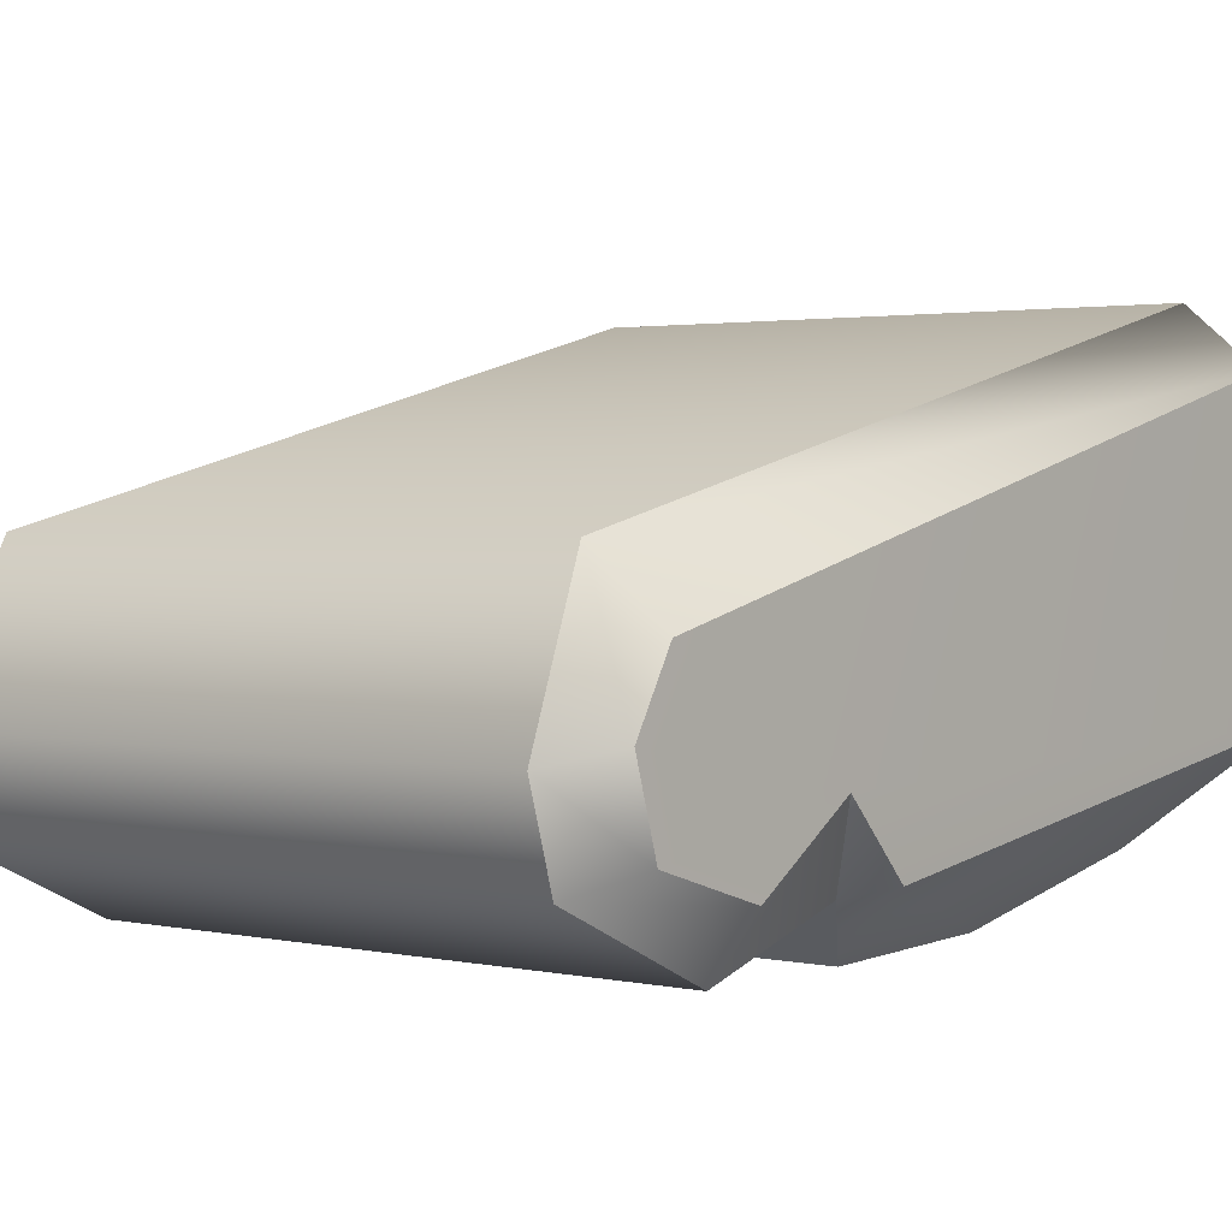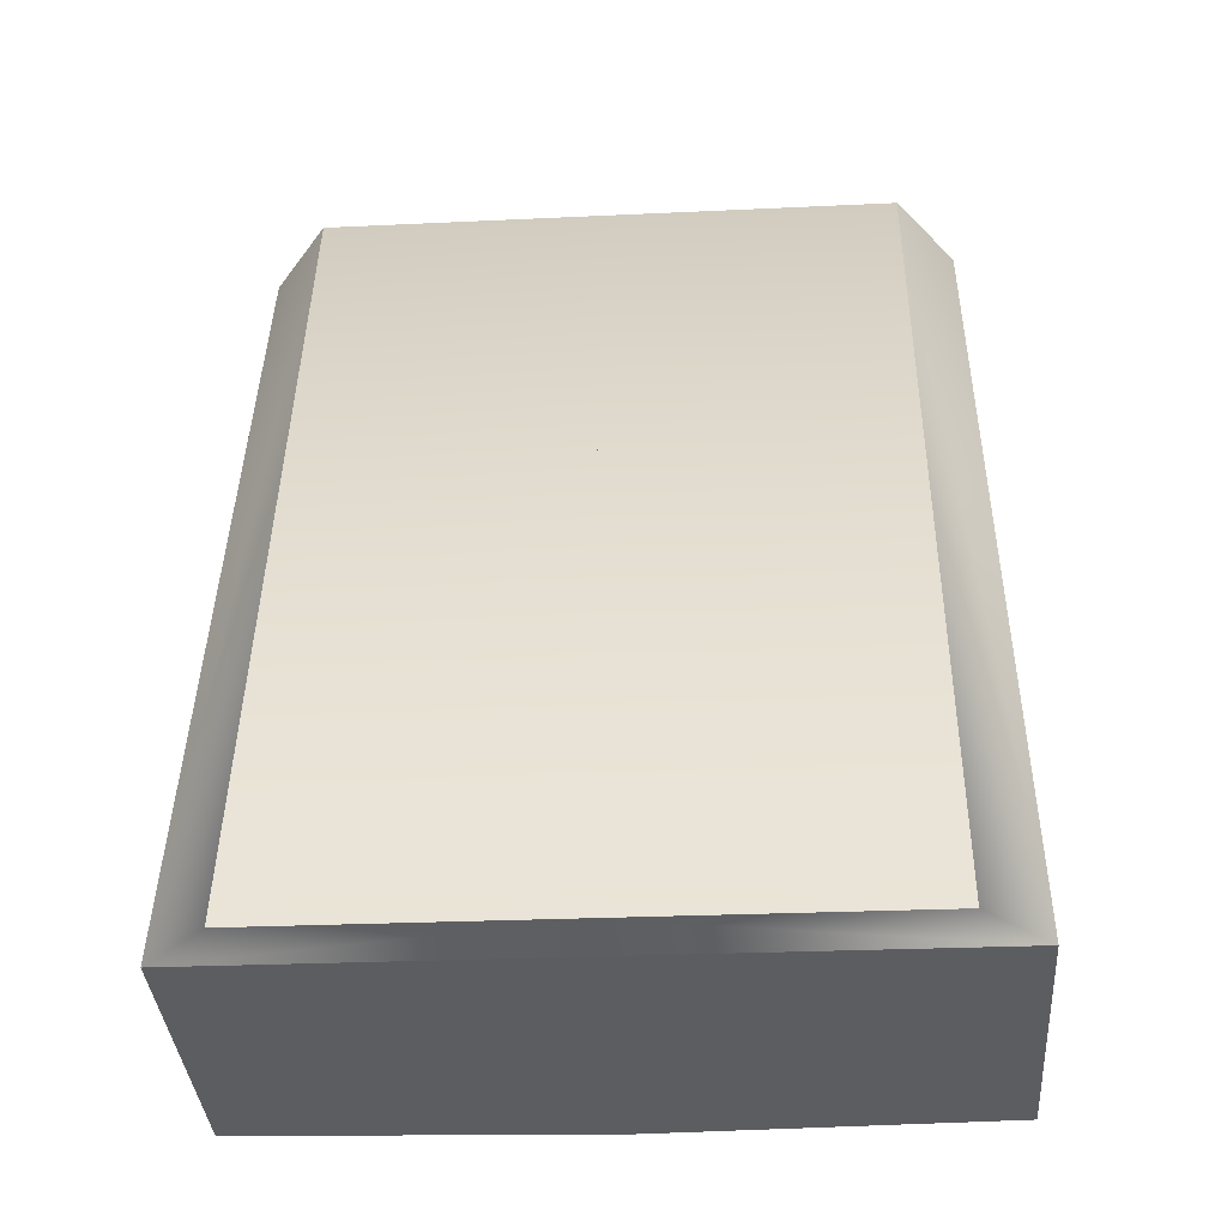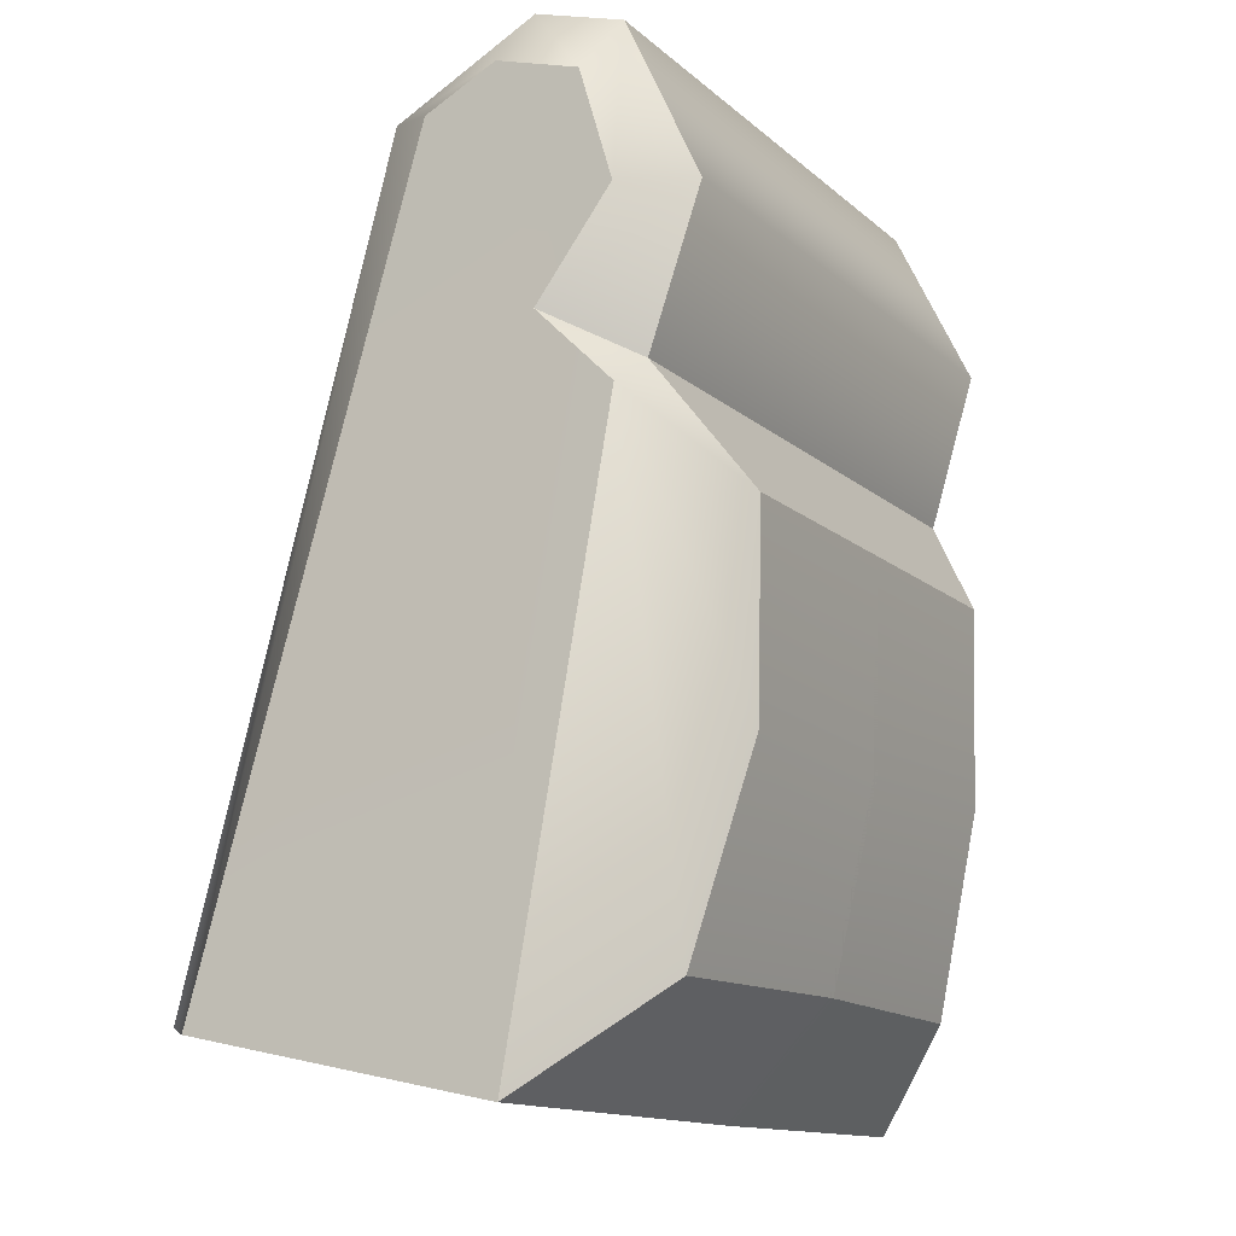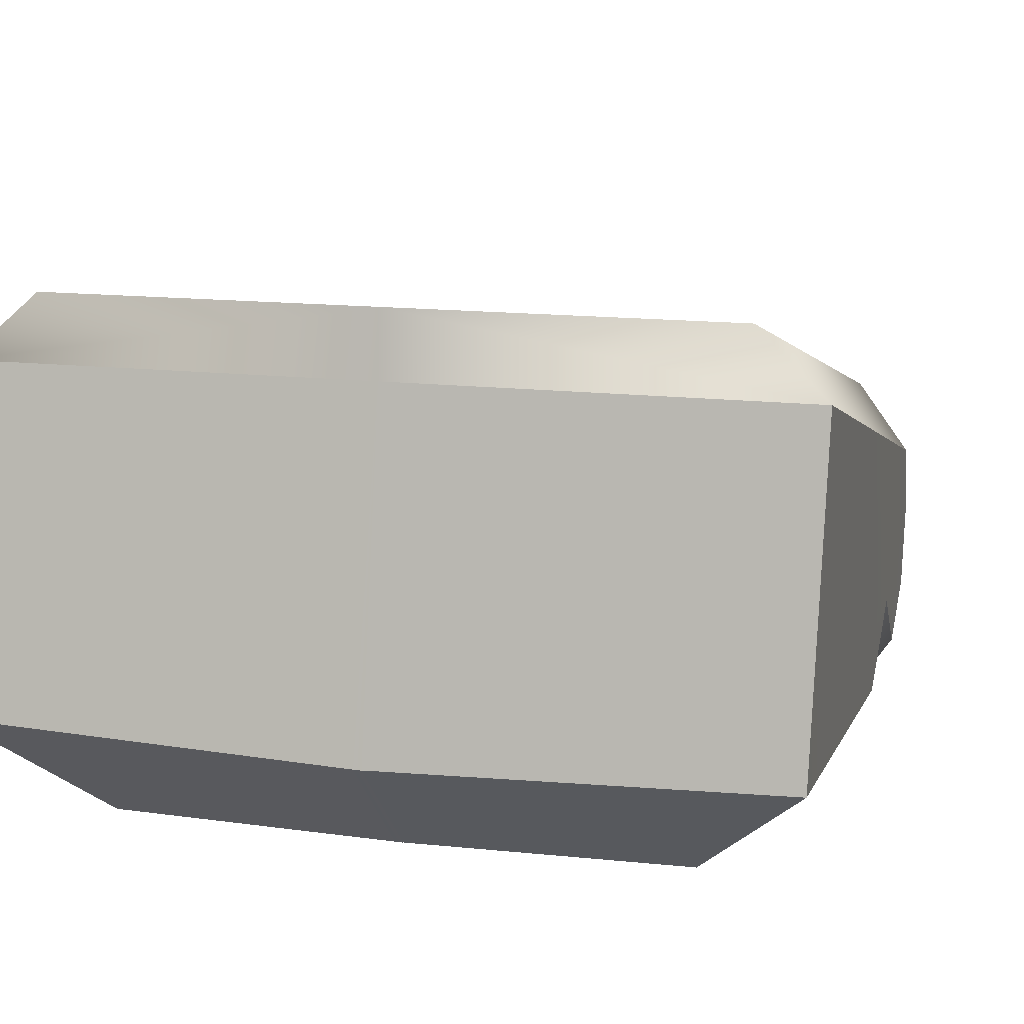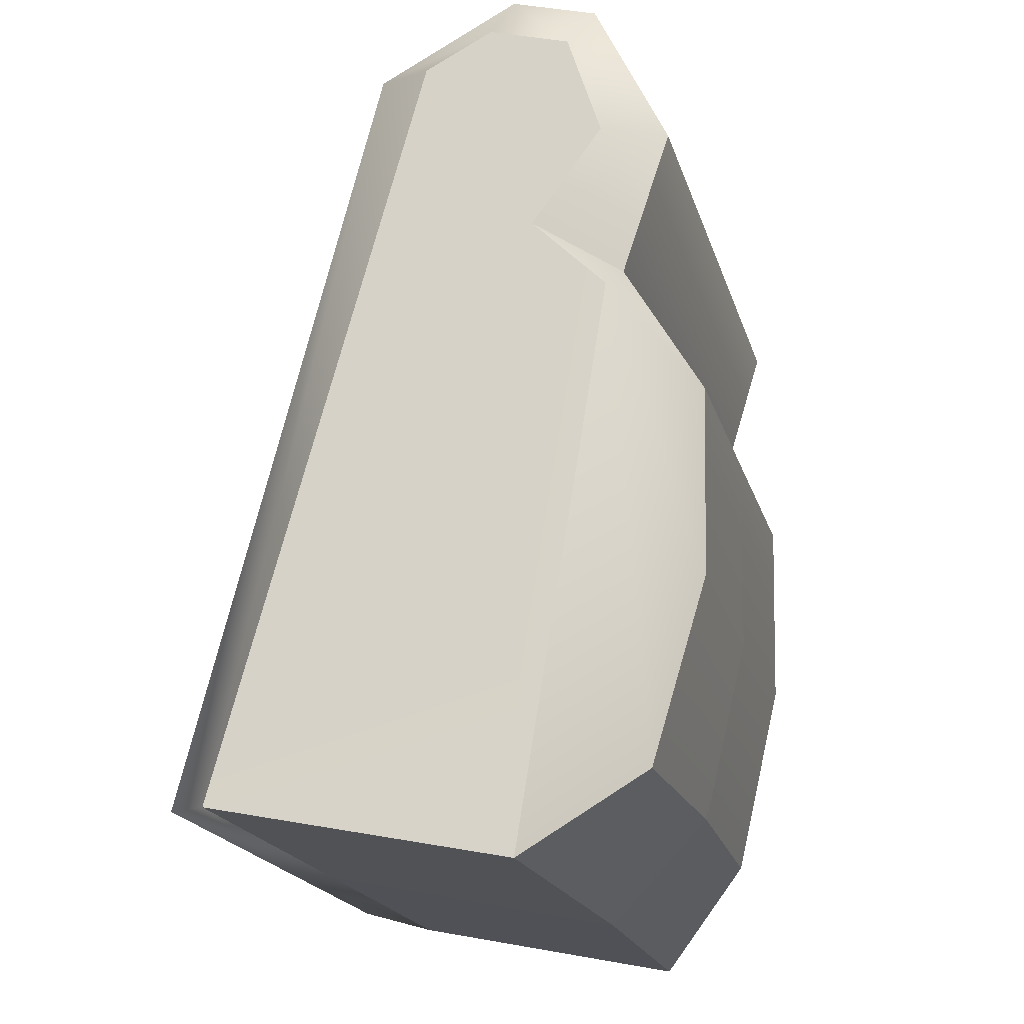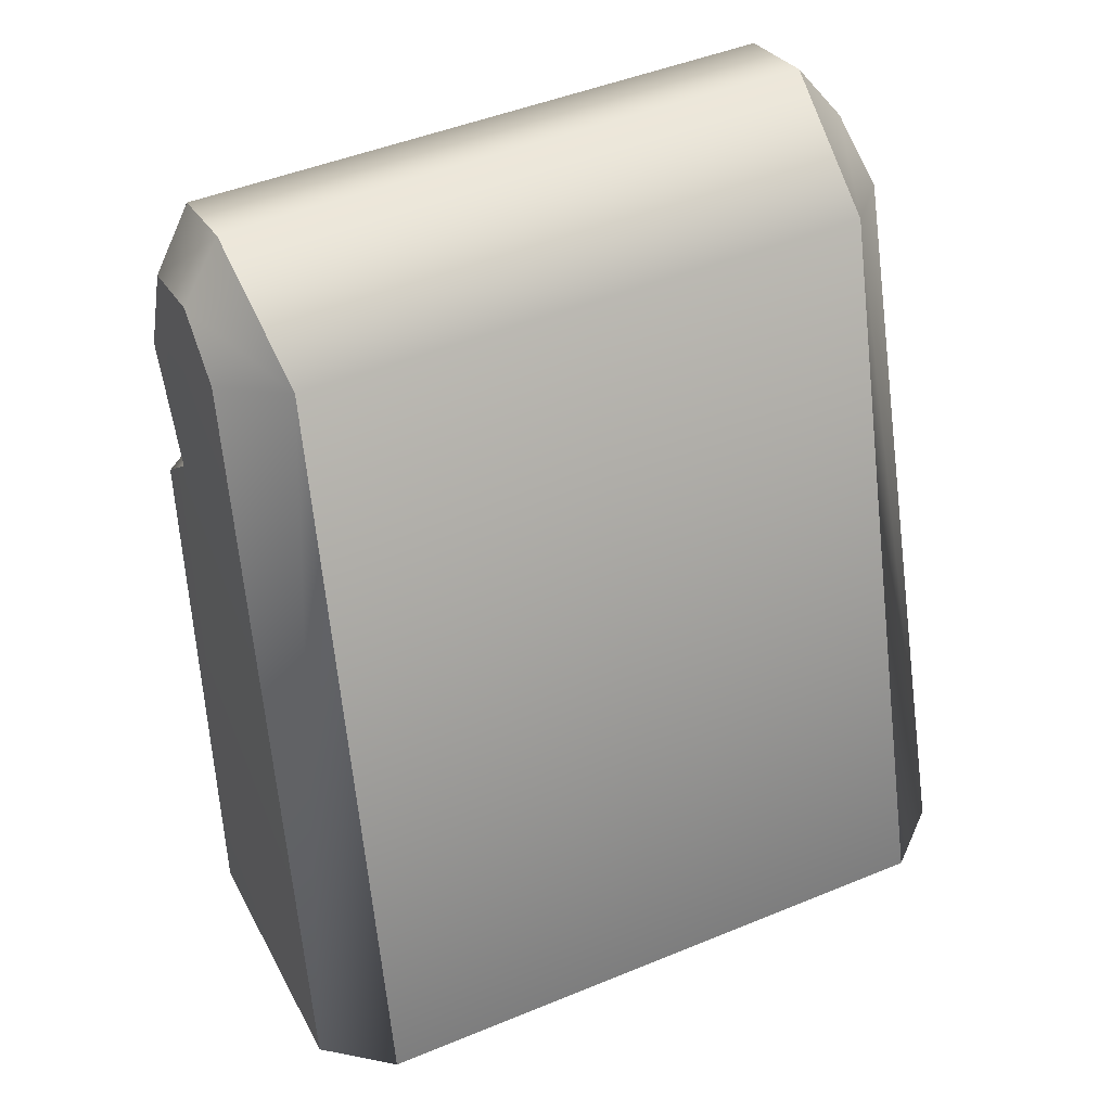
<metadata>
{"format":"obj","ext":"obj","renderer":"f3d","projection":"perspective","resolution":1024,"background":"white","views":[{"elev":2.1,"azim":37.9,"up":"+Y"},{"elev":-25.5,"azim":-175.6,"up":"+Z"},{"elev":-13.2,"azim":-61.3,"up":"+Z"},{"elev":13.5,"azim":-164.3,"up":"+Y"},{"elev":-19.6,"azim":-75.4,"up":"+Z"},{"elev":46.8,"azim":154.9,"up":"+Z"}]}
</metadata>
<code>
o Cylinder.001
v 0.009798 -0.005542 0.02324
v 0.009633 -0.007523 0.02609
v -0.000104 -0.009258 0.02624
v 0.009483 -0.006539 0.02917
v -0.000104 -0.007114 0.03074
v 0.009469 -0.00423 0.02986
v -0.000104 -0.004624 0.03148
v 0.009541 -0.002281 0.0288
v -0.000104 -0.000427 0.02953
v 0.009729 -0.00762 0.02118
v 0.007446 -0.008197 0.007924
v 0.006685 -0.009803 0.01902
v 0.006643 -0.009671 0.01347
v -0.000104 -0.005492 0.005005
v -0.000104 0.005003 0.007193
v -0.000104 -0.007904 0.022
v -0.000104 -0.009671 0.01347
v -0.000104 -0.009803 0.01902
v 0.01046 -0.005174 0.005099
v 0.01051 0.003328 0.006848
v -0.000104 -0.00836 0.00802
v 0.008616 -0.007904 0.022
v 0.008456 -0.009258 0.02624
v 0.008292 -0.007114 0.03074
v 0.00828 -0.004624 0.03148
v 0.007968 -0.000427 0.02953
v 0.00867 0.005003 0.007193
v -0.009798 -0.005542 0.02324
v -0.009633 -0.007523 0.02609
v 0.000104 -0.009258 0.02624
v -0.009483 -0.006539 0.02917
v 0.000104 -0.007114 0.03074
v -0.009469 -0.00423 0.02986
v 0.000104 -0.004624 0.03148
v -0.009541 -0.002281 0.0288
v 0.000104 -0.000427 0.02953
v -0.009729 -0.00762 0.02118
v -0.007446 -0.008197 0.007924
v -0.006685 -0.009803 0.01902
v -0.006643 -0.009671 0.01347
v 0.000104 -0.005492 0.005005
v 0.000104 0.005003 0.007193
v 0.000104 -0.007904 0.022
v 0.000104 -0.009671 0.01347
v 0.000104 -0.009803 0.01902
v -0.01046 -0.005174 0.005099
v -0.01051 0.003328 0.006848
v 0.000104 -0.00836 0.00802
v -0.008616 -0.007904 0.022
v -0.008456 -0.009258 0.02624
v -0.008292 -0.007114 0.03074
v -0.00828 -0.004624 0.03148
v -0.007968 -0.000427 0.02953
v -0.00867 0.005003 0.007193
v 0 0.003328 0.006848
f 21 11 13 17
f 17 13 12 18
f 20 55 15 27
f 23 24 5 3
f 24 25 7 5
f 25 26 9 7
f 20 27 26 8
f 19 14 55 20
f 10 12 13 11 19
f 1 2 23 22
f 2 4 24 23
f 4 6 25 24
f 6 8 26 25
f 1 20 8 6 4 2
f 1 22 10
f 1 10 19 20
f 12 10 22
f 22 23 3 16
f 18 12 22 16
f 11 21 14 19
f 15 9 26 27
f 16 3 5 7 9 15
f 48 44 40 38
f 44 45 39 40
f 47 54 42 55
f 50 30 32 51
f 51 32 34 52
f 52 34 36 53
f 47 35 53 54
f 46 47 55 41
f 37 46 38 40 39
f 28 49 50 29
f 29 50 51 31
f 31 51 52 33
f 33 52 53 35
f 28 29 31 33 35 47
f 28 37 49
f 28 47 46 37
f 39 49 37
f 49 43 30 50
f 45 43 49 39
f 38 46 41 48
f 42 54 53 36
f 43 42 36 34 32 30

</code>
